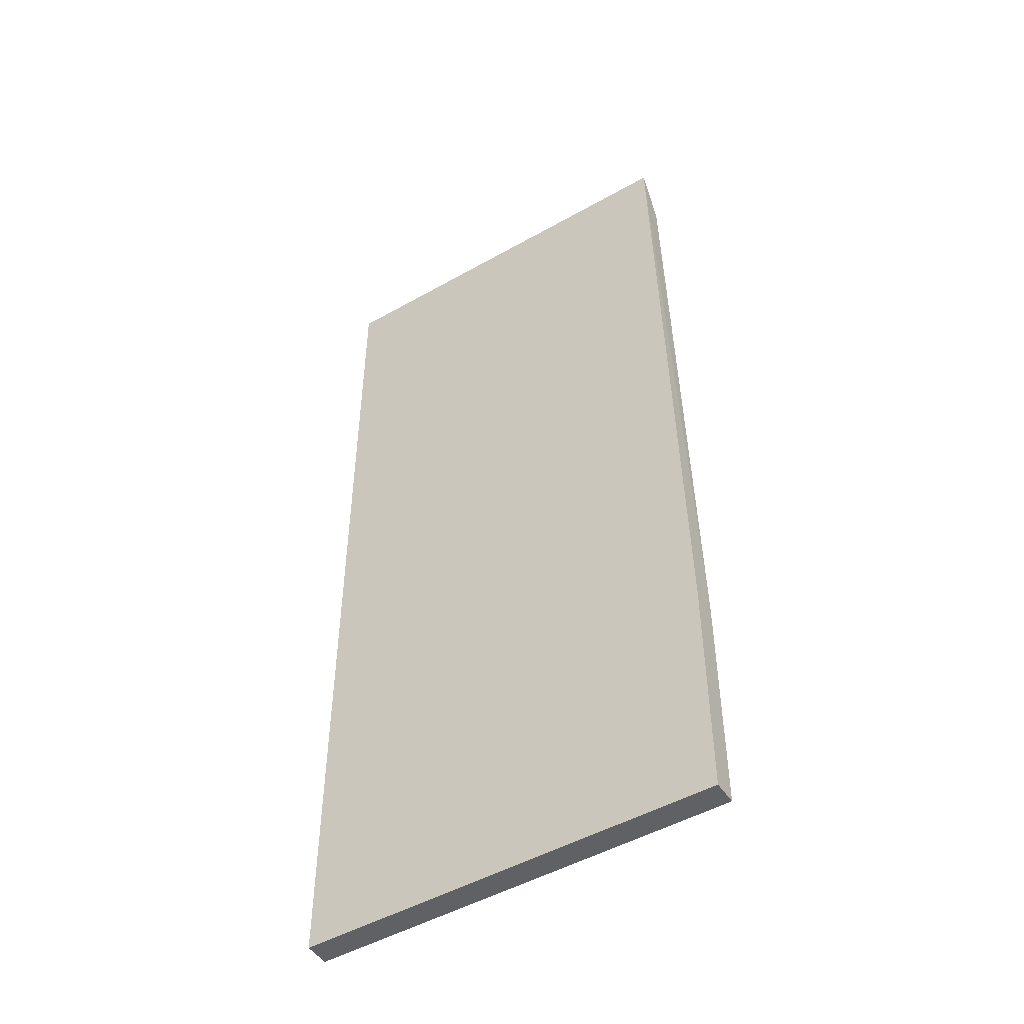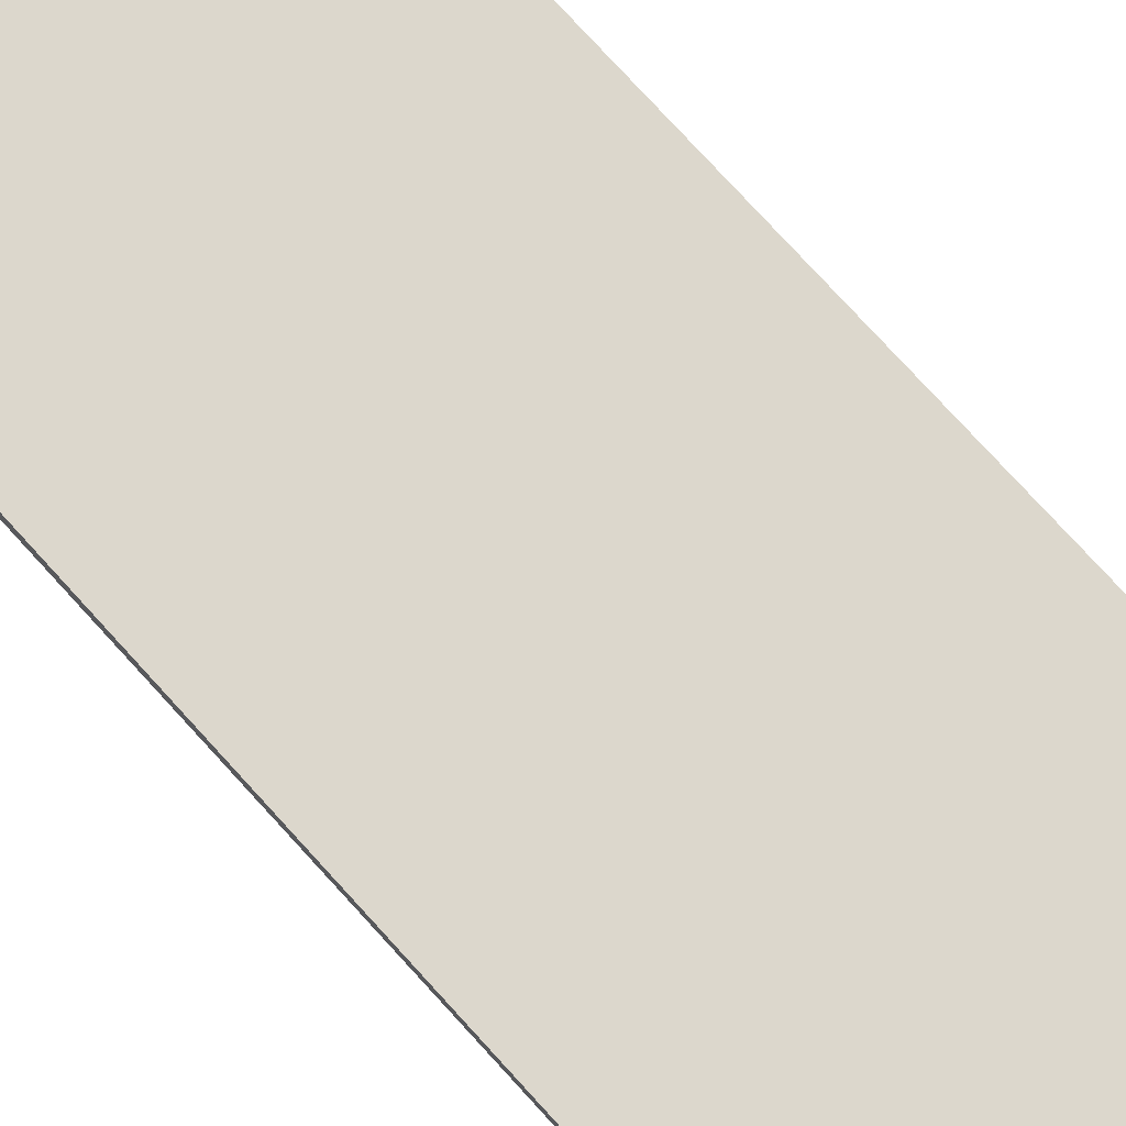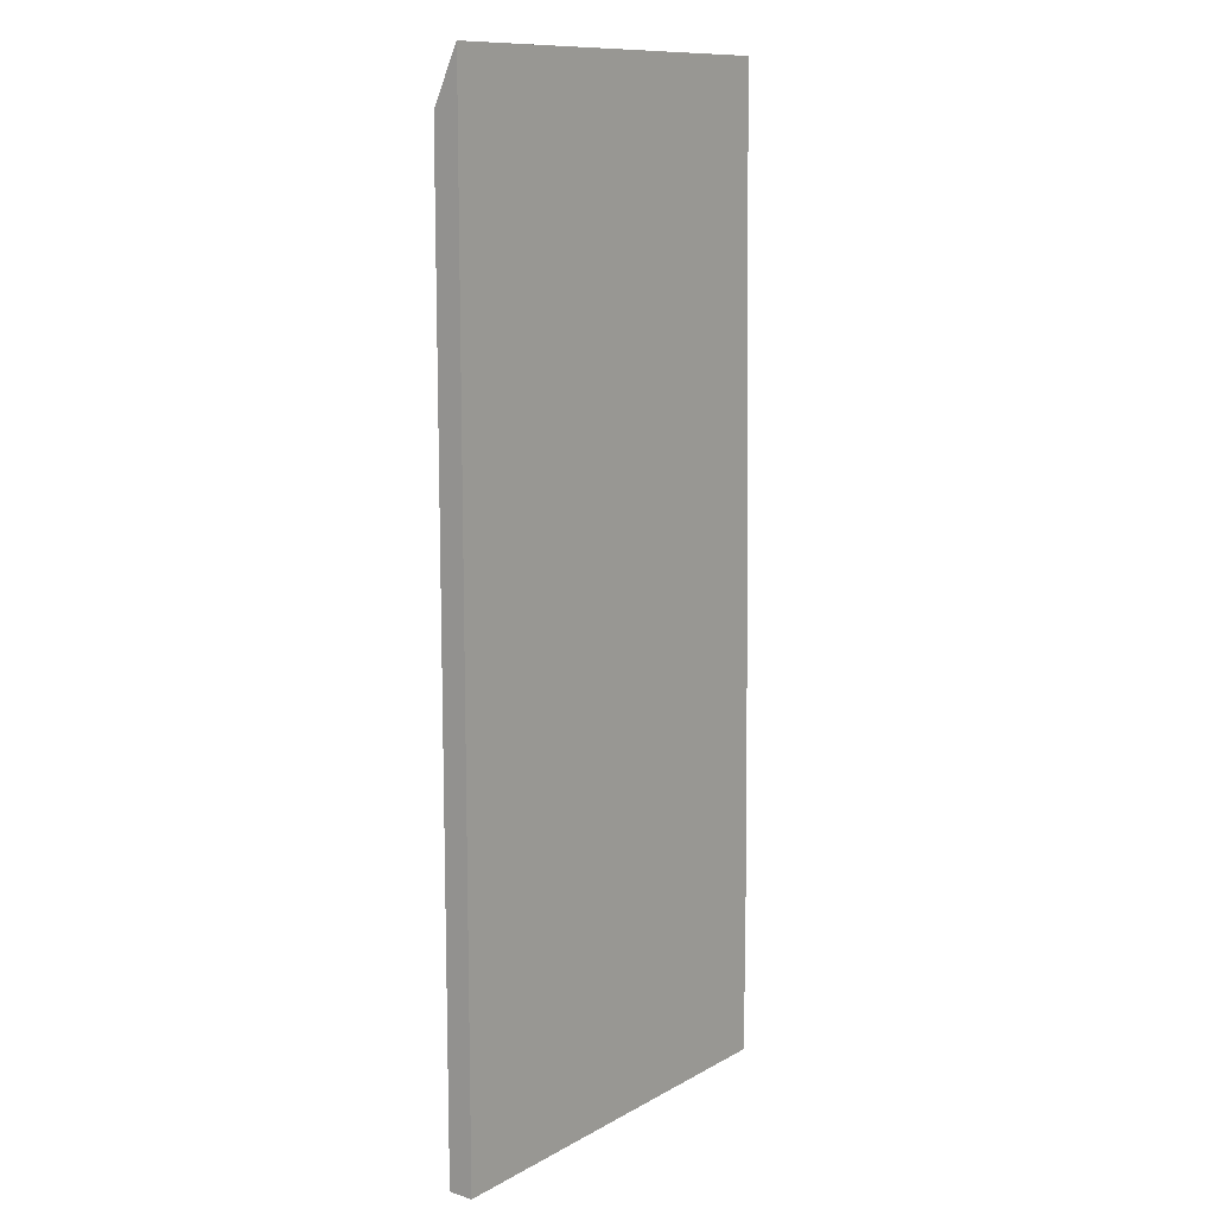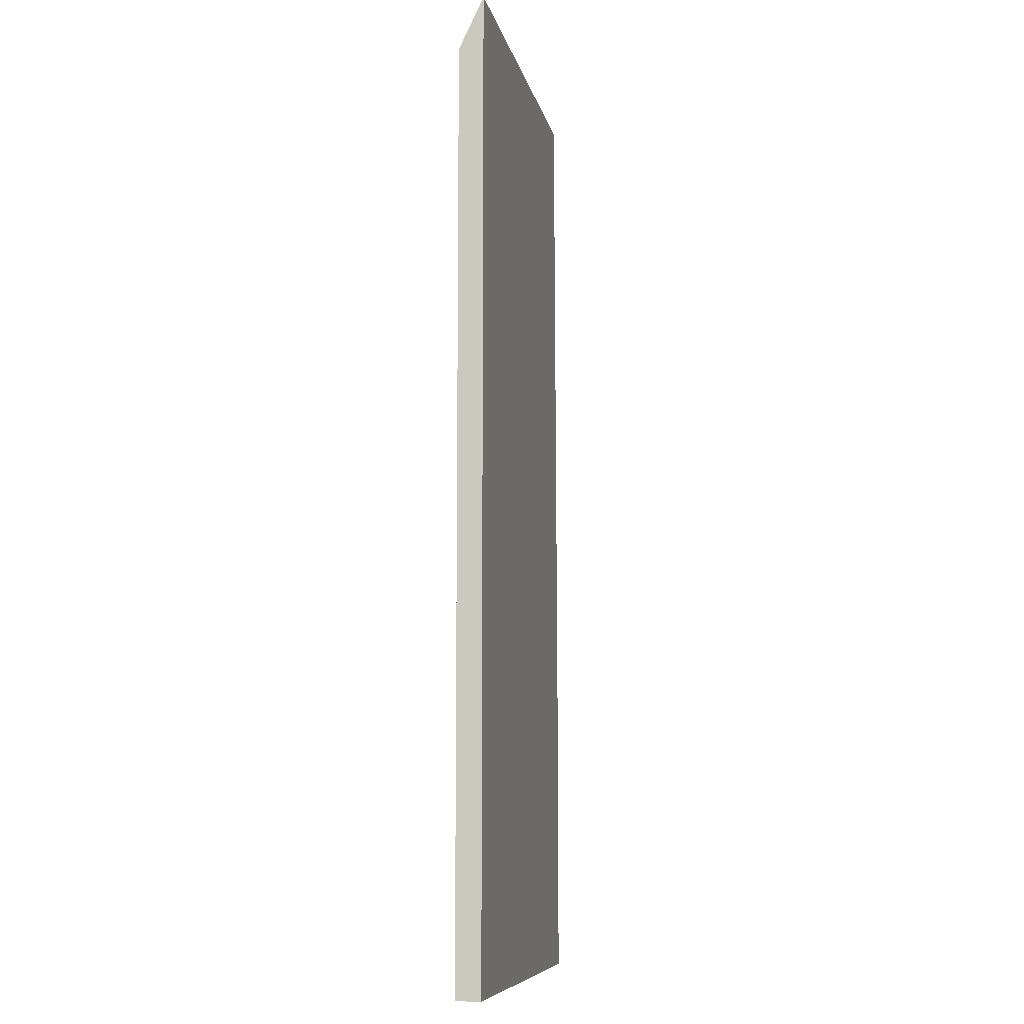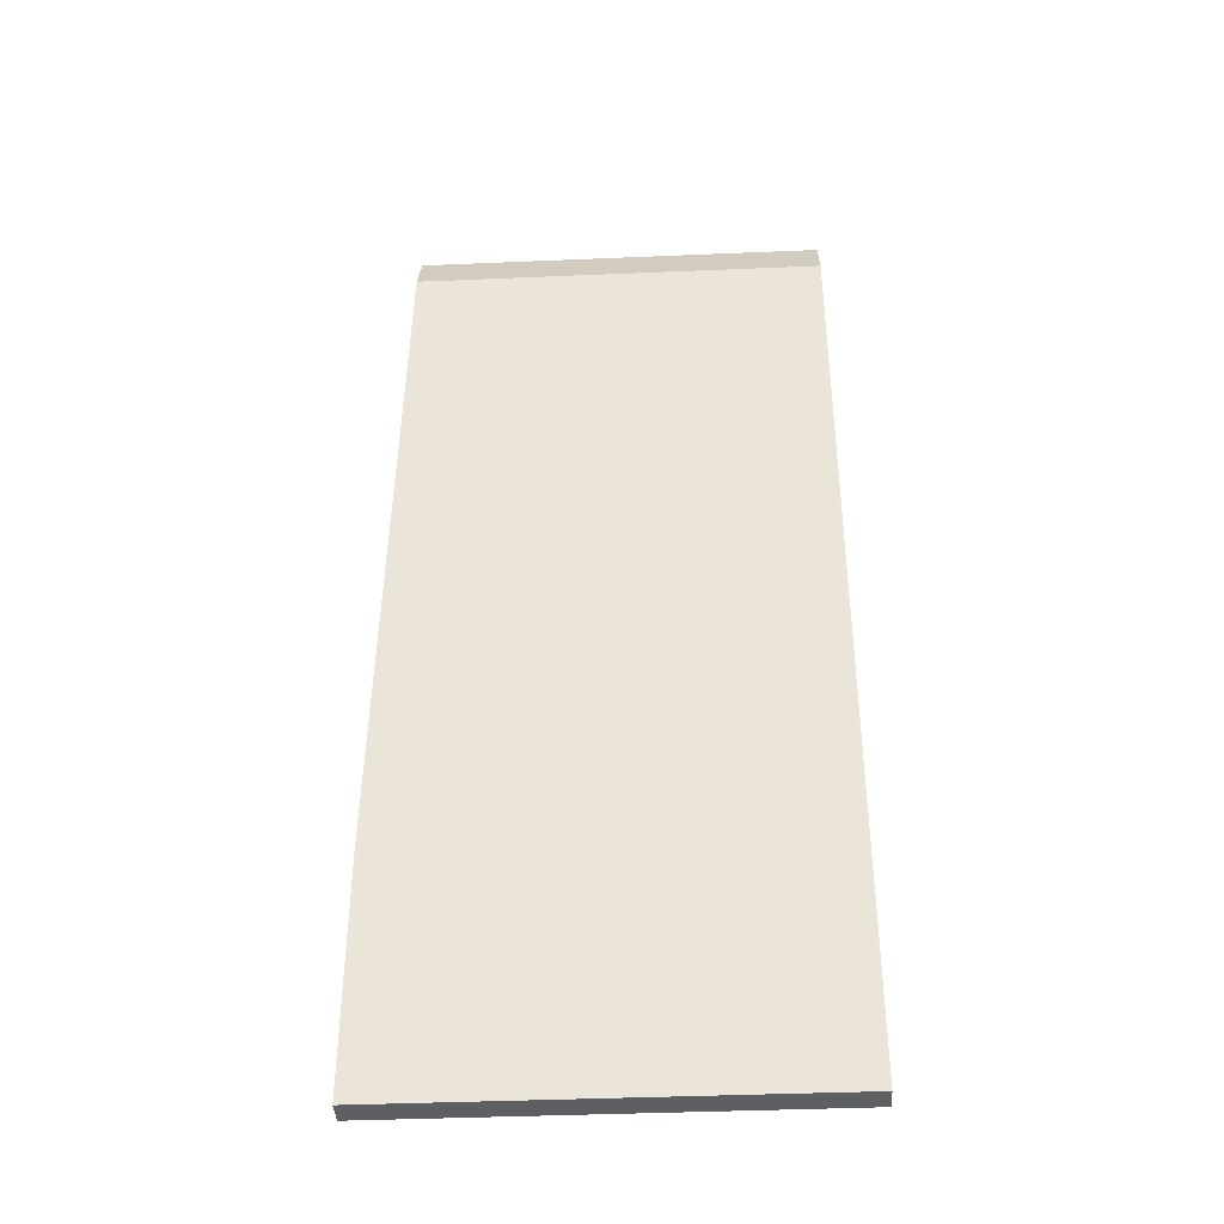
<metadata>
{"format":"obj","ext":"obj","renderer":"f3d","projection":"perspective","resolution":1024,"background":"white","views":[{"elev":-49.0,"azim":-147.8,"up":"+Z"},{"elev":72.8,"azim":-41.3,"up":"+Y"},{"elev":11.5,"azim":127.3,"up":"+Z"},{"elev":-8.5,"azim":101.1,"up":"+Z"},{"elev":-40.0,"azim":3.0,"up":"+Z"}]}
</metadata>
<code>
v 304.5 54.23 -150
v 298.4 54.23 -150
v 304.5 53.85 -150.8
v 304.5 54.23 -164.5
v 298.4 53.85 -150.8
v 298.2 54.23 -161.1
v 298.2 53.85 -161.1
v 304.5 53.85 -164.5
v 298.2 54.23 -164.5
v 298.2 53.85 -164.5
f 1 2 5
f 1 5 3
f 1 3 8
f 1 8 4
f 1 4 9
f 1 9 6
f 1 6 2
f 2 6 7
f 2 7 5
f 3 5 7
f 3 7 10
f 3 10 8
f 4 8 10
f 4 10 9
f 6 9 10
f 6 10 7

</code>
